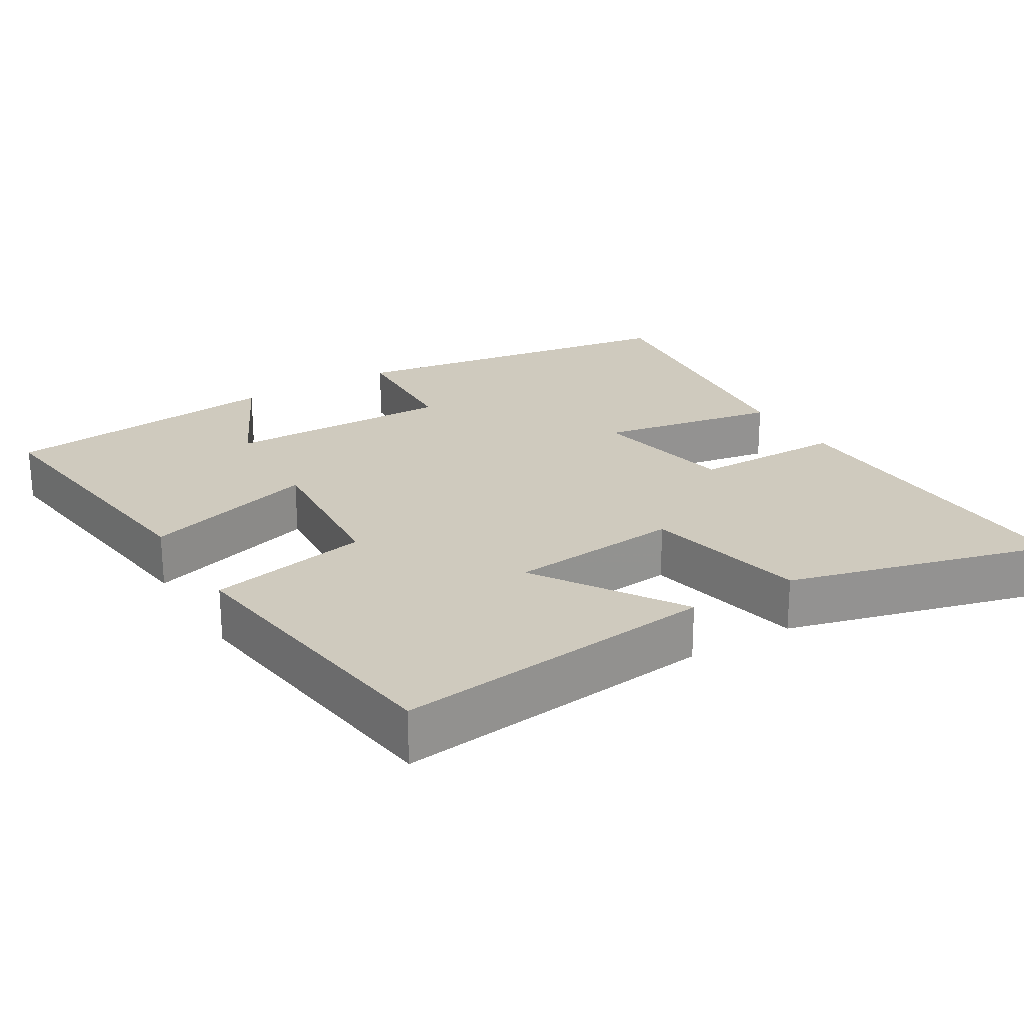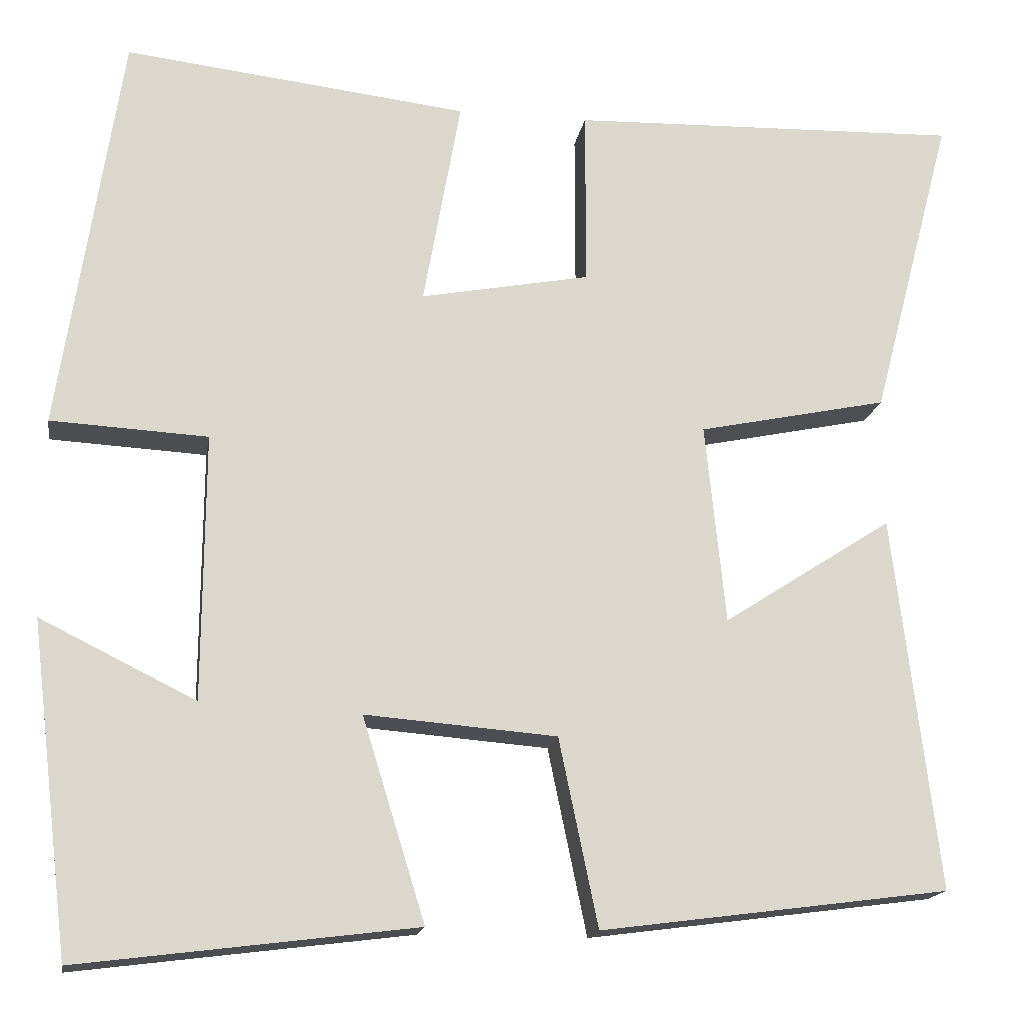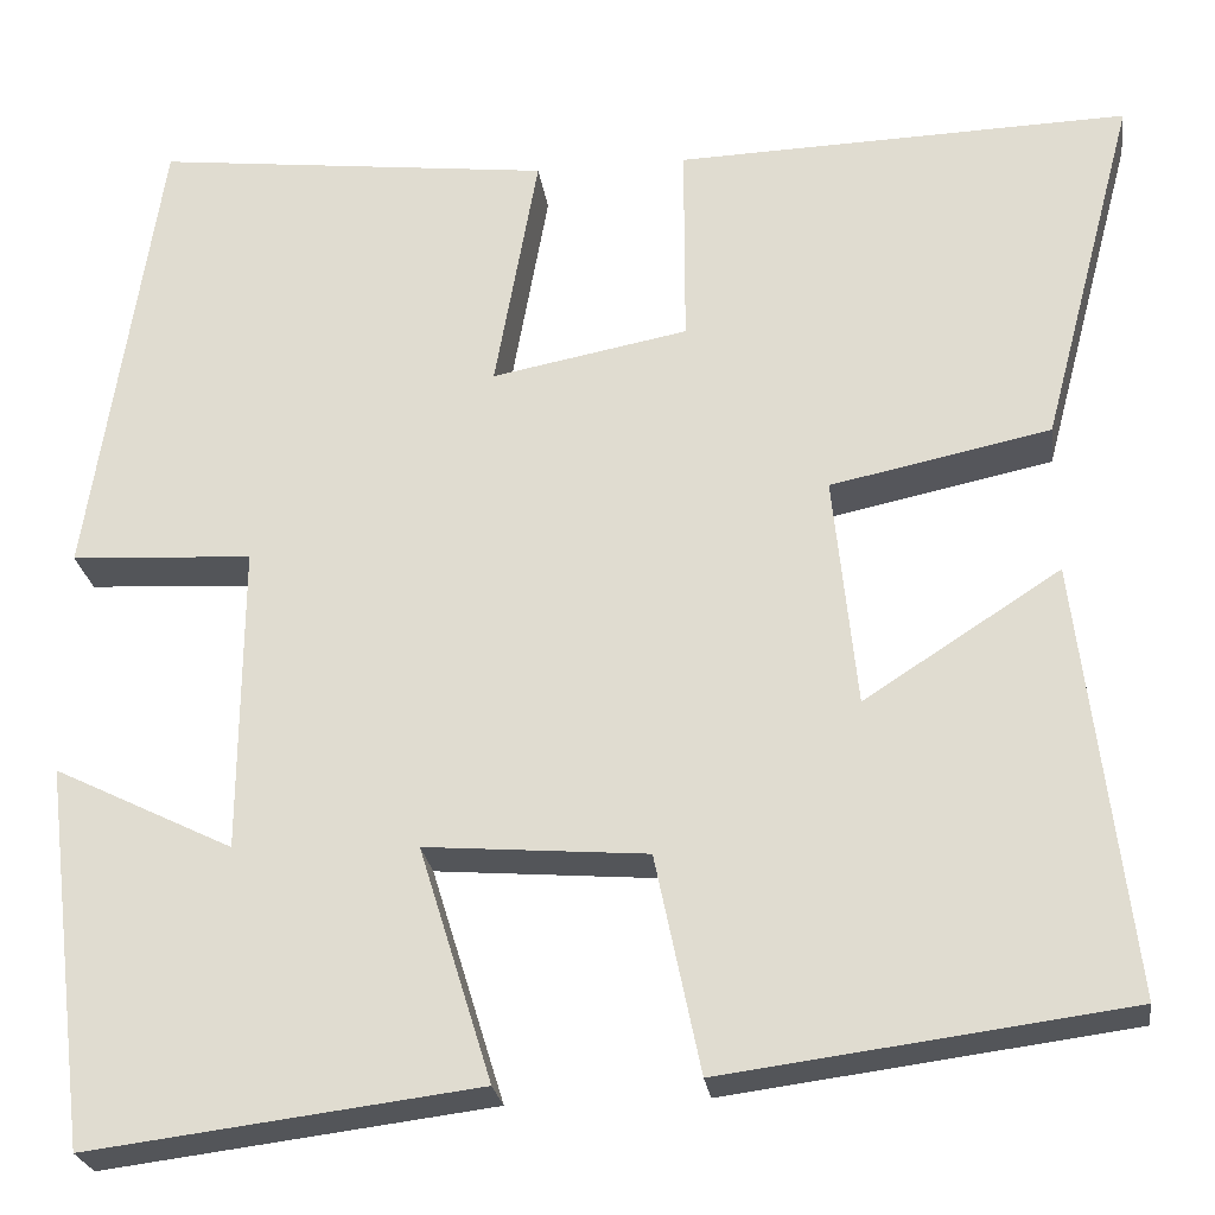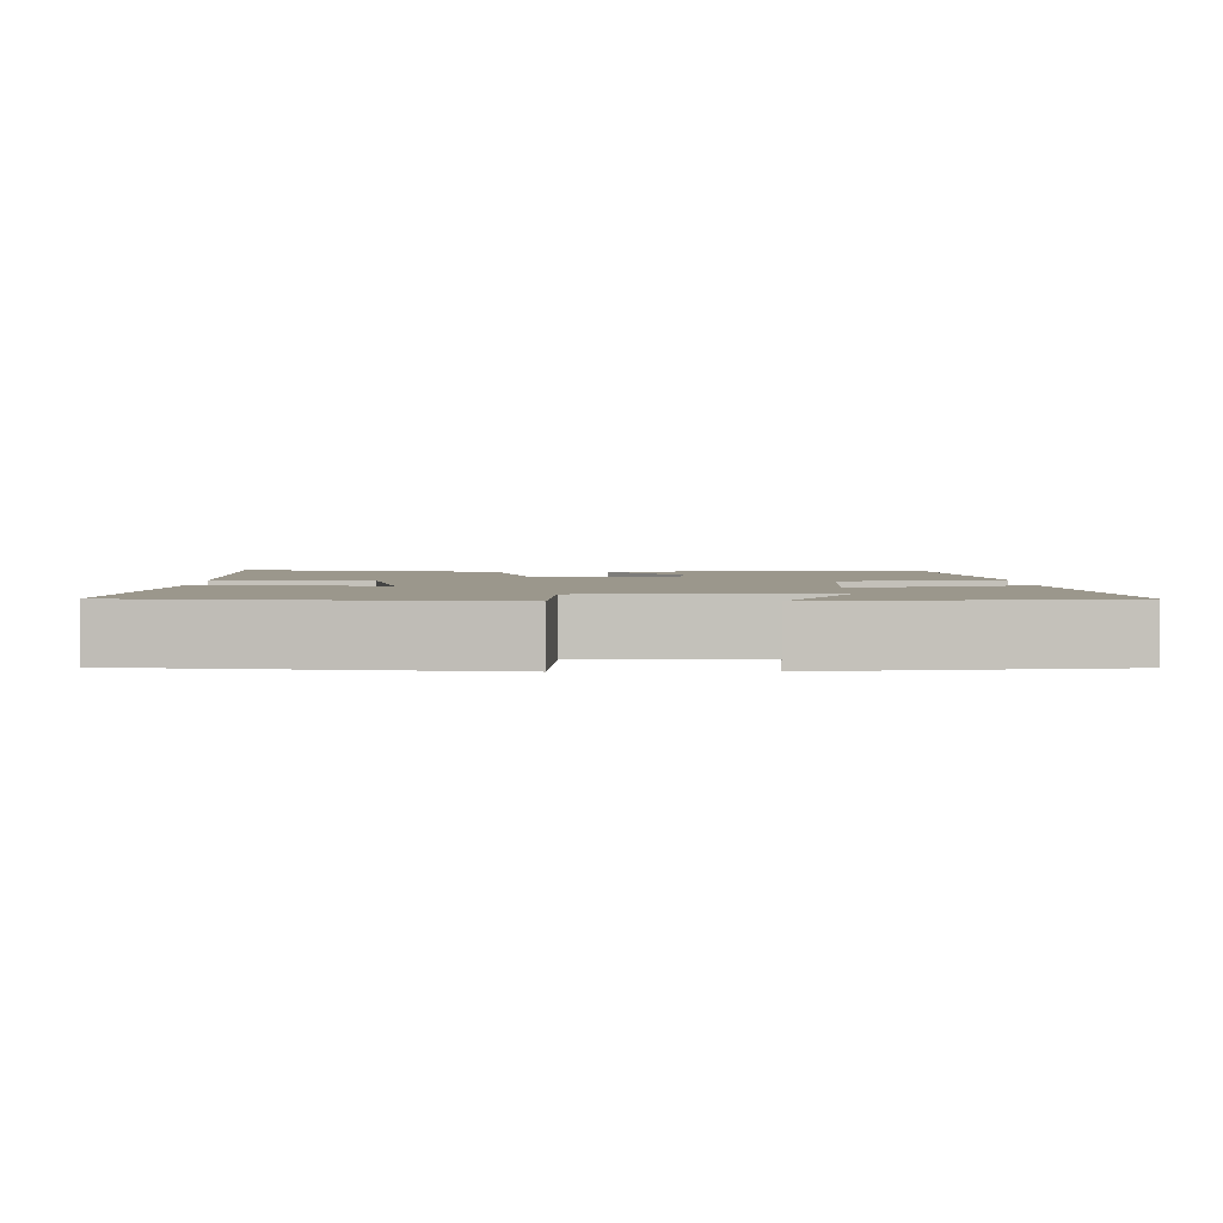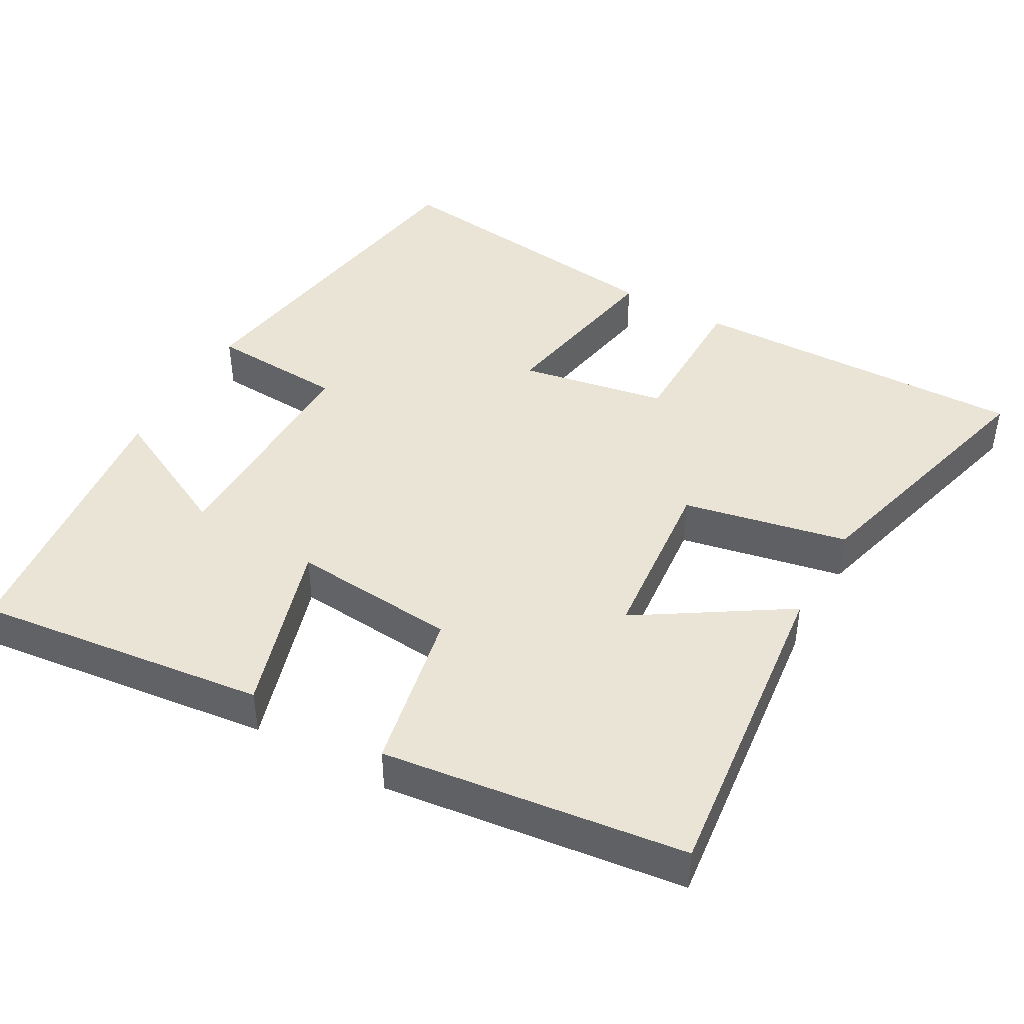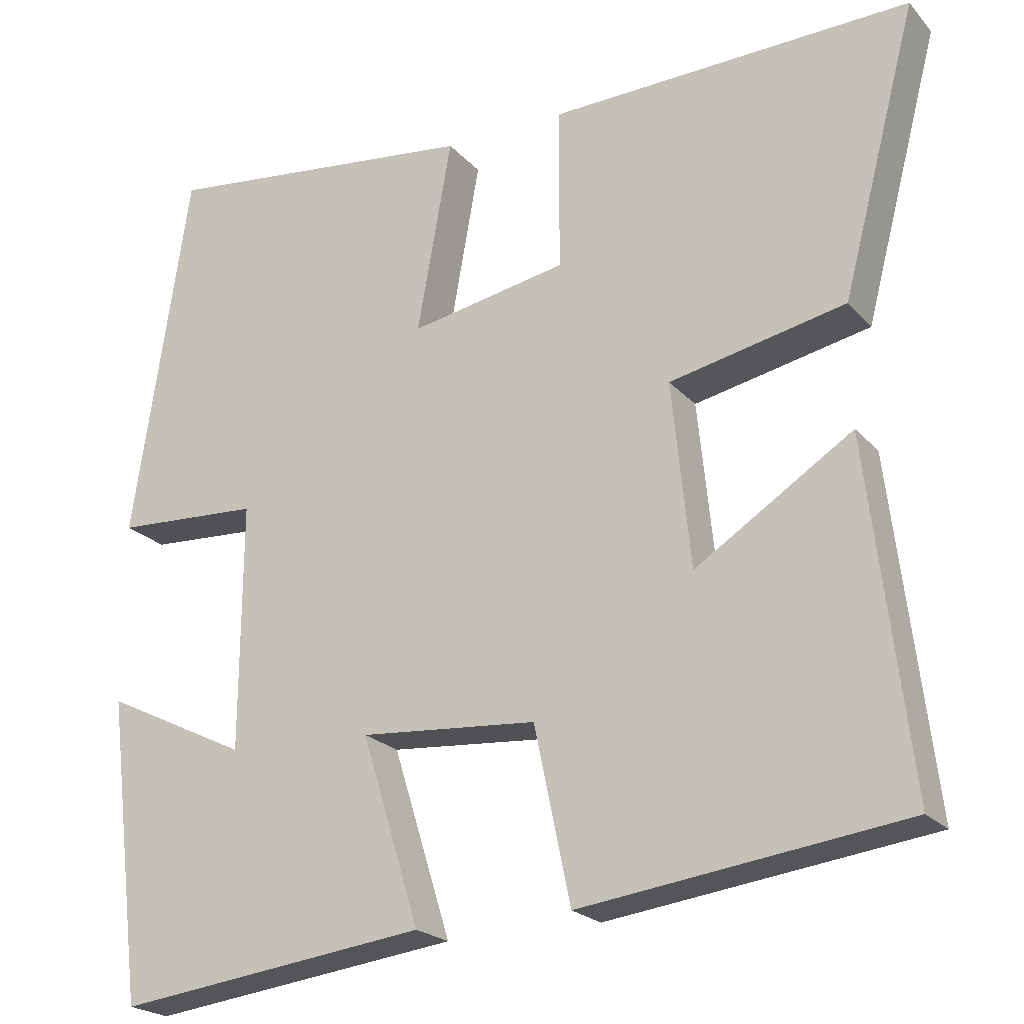
<metadata>
{"format":"obj","ext":"obj","renderer":"f3d","projection":"perspective","resolution":1024,"background":"white","views":[{"elev":23.2,"azim":-121.1,"up":"+Y"},{"elev":-16.6,"azim":170.7,"up":"+Z"},{"elev":-24.7,"azim":-172.3,"up":"+Z"},{"elev":2.6,"azim":89.1,"up":"+Y"},{"elev":43.8,"azim":-150.3,"up":"+Y"},{"elev":-21.8,"azim":-150.6,"up":"+Z"}]}
</metadata>
<code>
v -0.553 0.07 -0.446
v -0.5 0.07 -0.004
v -0.3 0.07 -0.133
v -0.276 0.07 0.103
v -0.5 0.07 0.15
v -0.596 0.07 0.514
v -0.134 0.07 0.5
v -0.134 0.07 0.291
v 0.066 0.07 0.253
v 0.022 0.07 0.5
v 0.428 0.07 0.547
v 0.5 0.07 0.072
v 0.315 0.07 0.062
v 0.317 0.07 -0.252
v 0.5 0.07 -0.162
v 0.453 0.07 -0.55
v 0.056 0.07 -0.5
v 0.13 0.07 -0.261
v -0.096 0.07 -0.279
v -0.142 0.07 -0.5
v -0.553 0 -0.446
v -0.5 0 -0.004
v -0.3 0 -0.133
v -0.276 0 0.103
v -0.5 0 0.15
v -0.596 0 0.514
v -0.134 0 0.5
v -0.134 0 0.291
v 0.066 0 0.253
v 0.022 0 0.5
v 0.428 0 0.547
v 0.5 0 0.072
v 0.315 0 0.062
v 0.317 0 -0.252
v 0.5 0 -0.162
v 0.453 0 -0.55
v 0.056 0 -0.5
v 0.13 0 -0.261
v -0.096 0 -0.279
v -0.142 0 -0.5
f 1 2 3
f 20 1 3
f 19 20 3
f 18 19 3 4
f 16 17 18
f 16 18 4
f 14 15 16
f 14 16 4
f 13 14 4
f 11 12 13
f 10 11 13
f 9 10 13
f 13 4 5
f 9 13 5
f 8 9 5
f 5 6 7 8
f 23 22 21
f 23 21 40
f 23 40 39
f 24 23 39 38
f 38 37 36
f 24 38 36
f 36 35 34
f 24 36 34
f 24 34 33
f 33 32 31
f 33 31 30
f 33 30 29
f 25 24 33
f 25 33 29
f 25 29 28
f 28 27 26 25
f 1 21 22 2
f 2 22 23 3
f 3 23 24 4
f 4 24 25 5
f 5 25 26 6
f 6 26 27 7
f 7 27 28 8
f 8 28 29 9
f 9 29 30 10
f 10 30 31 11
f 11 31 32 12
f 12 32 33 13
f 13 33 34 14
f 14 34 35 15
f 15 35 36 16
f 16 36 37 17
f 17 37 38 18
f 18 38 39 19
f 19 39 40 20
f 20 40 21 1

</code>
